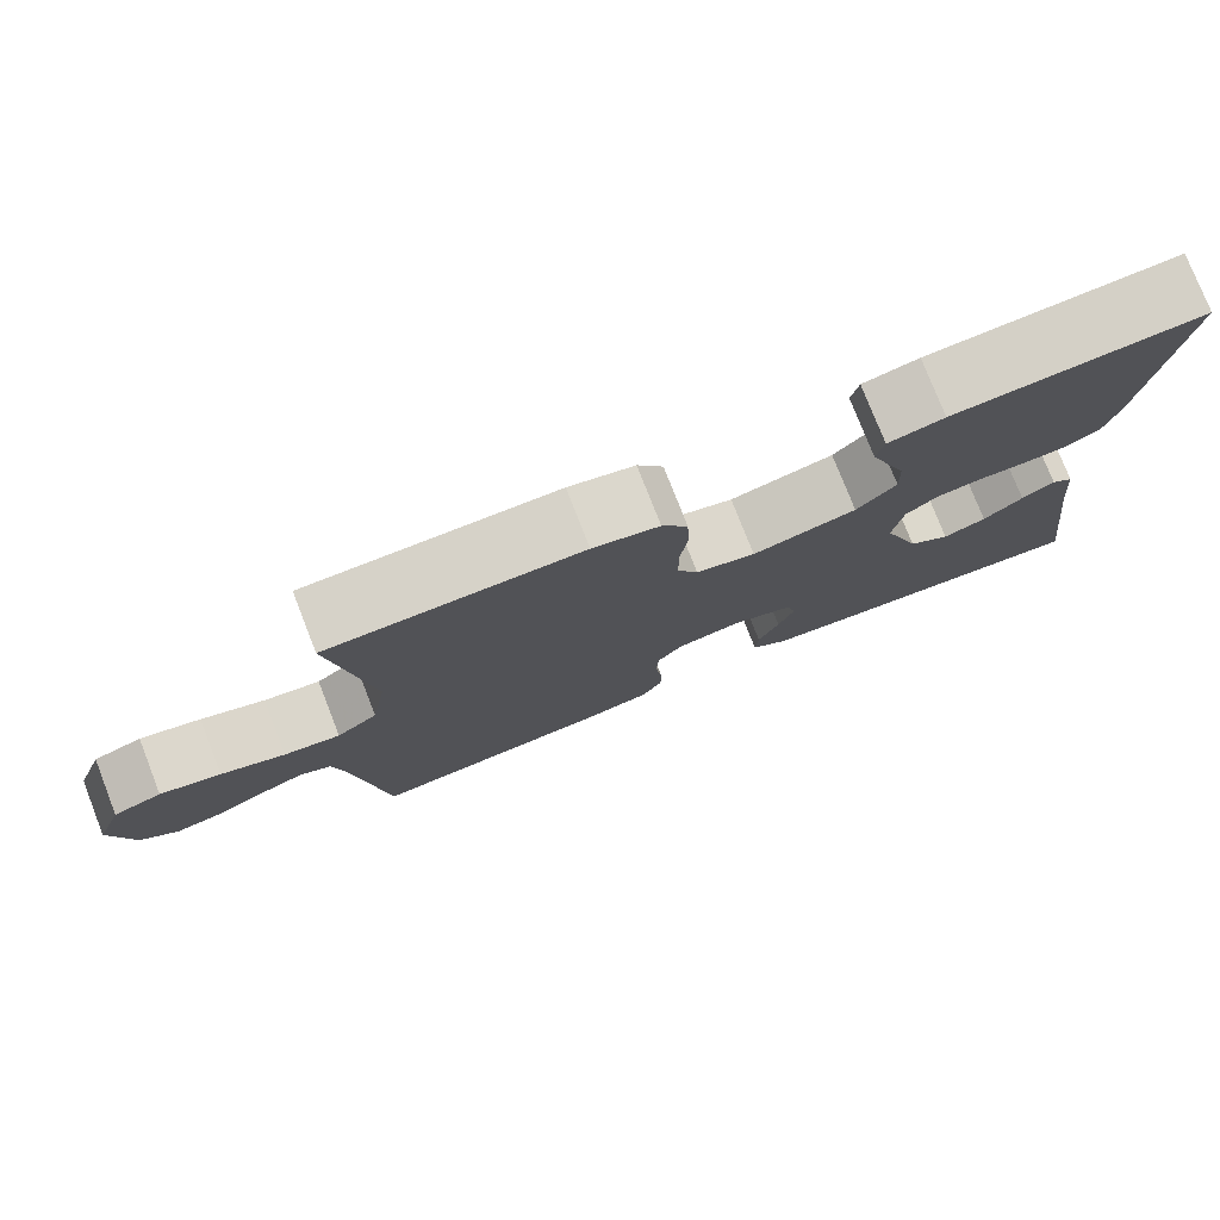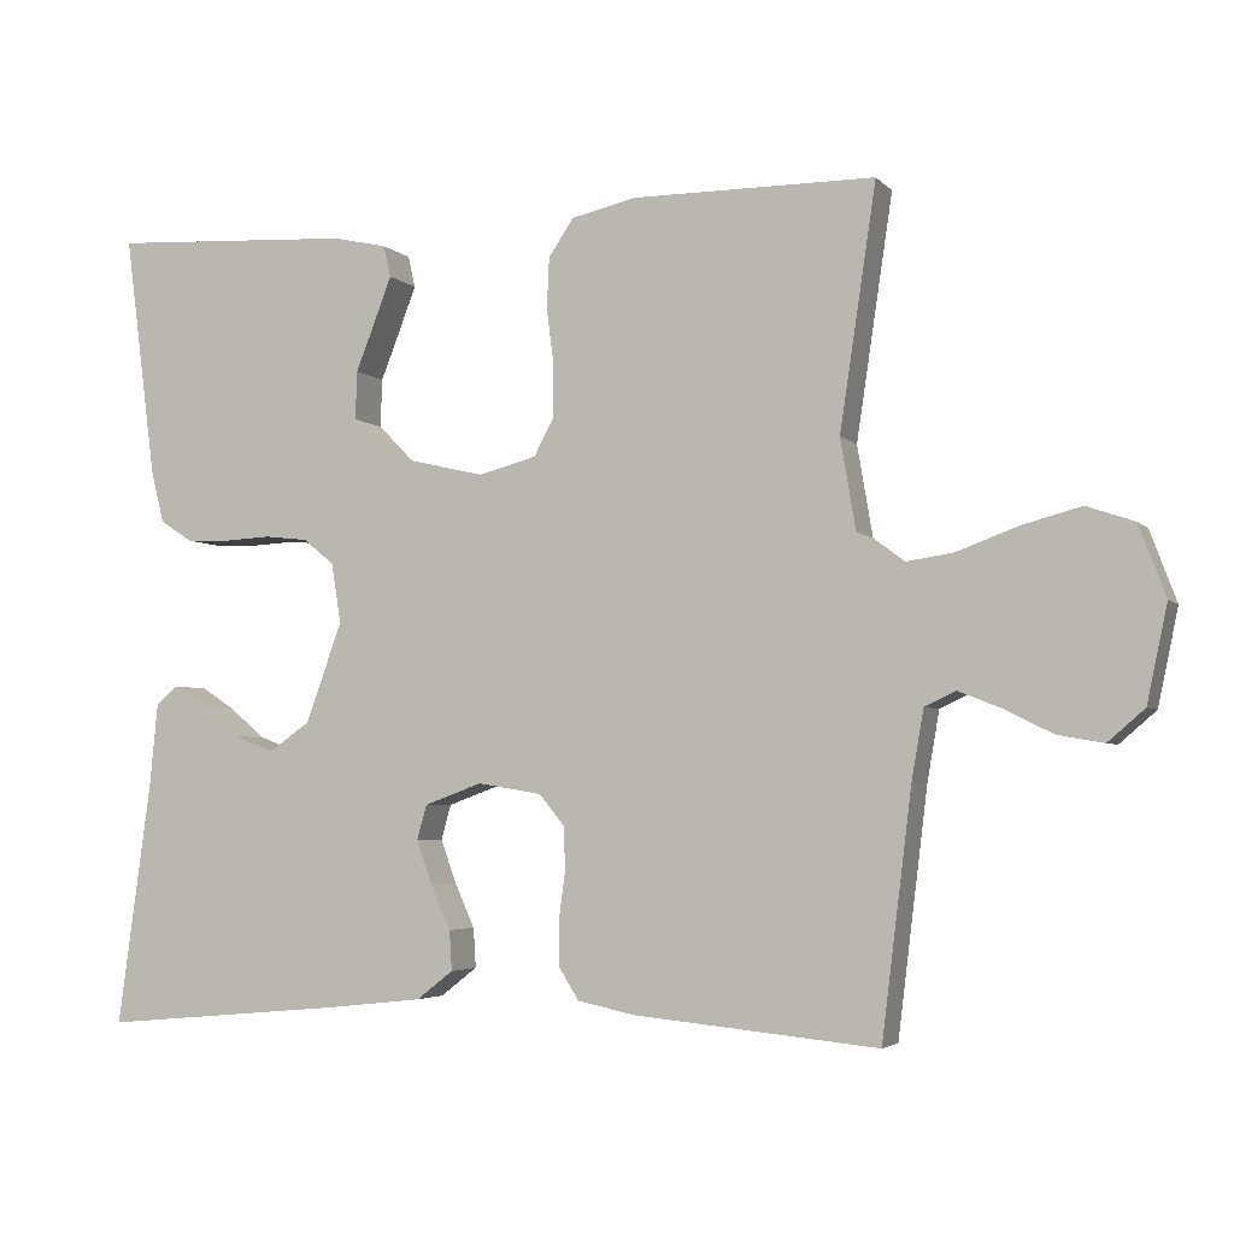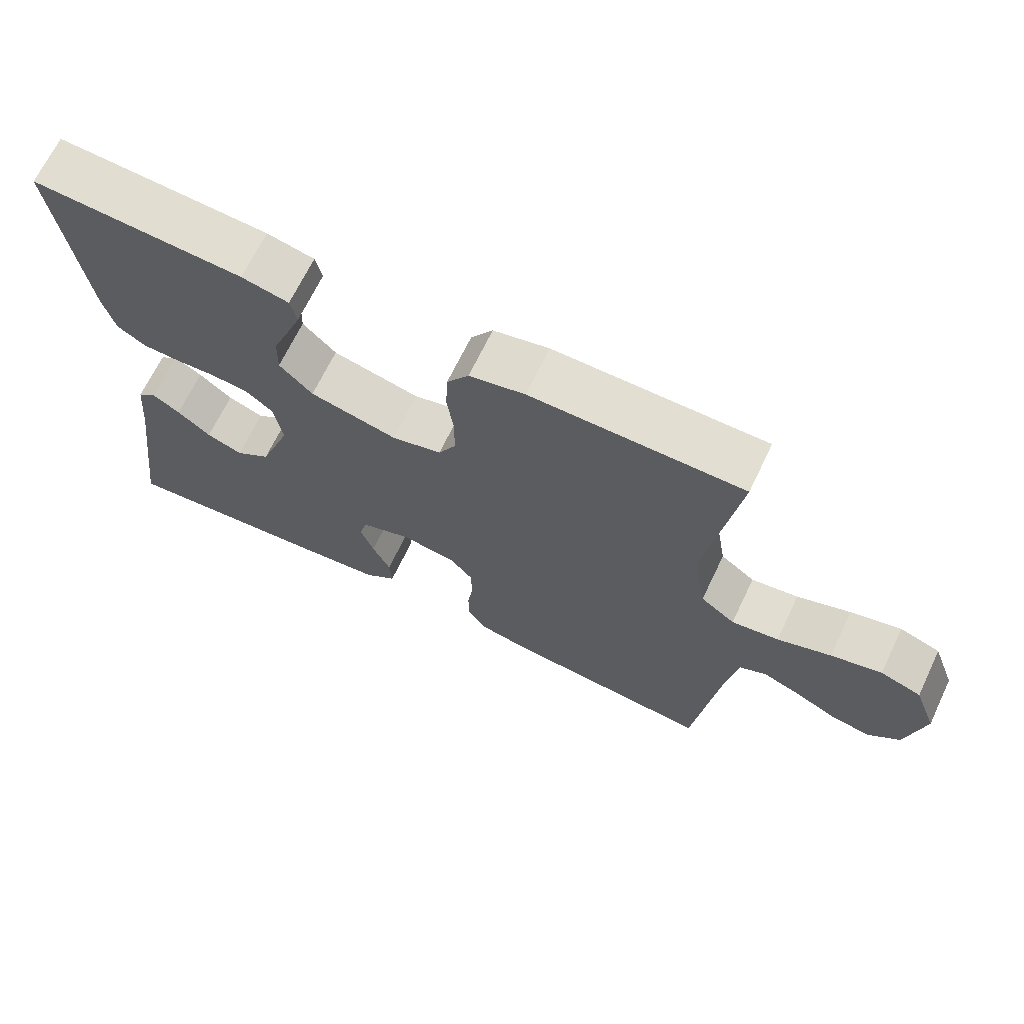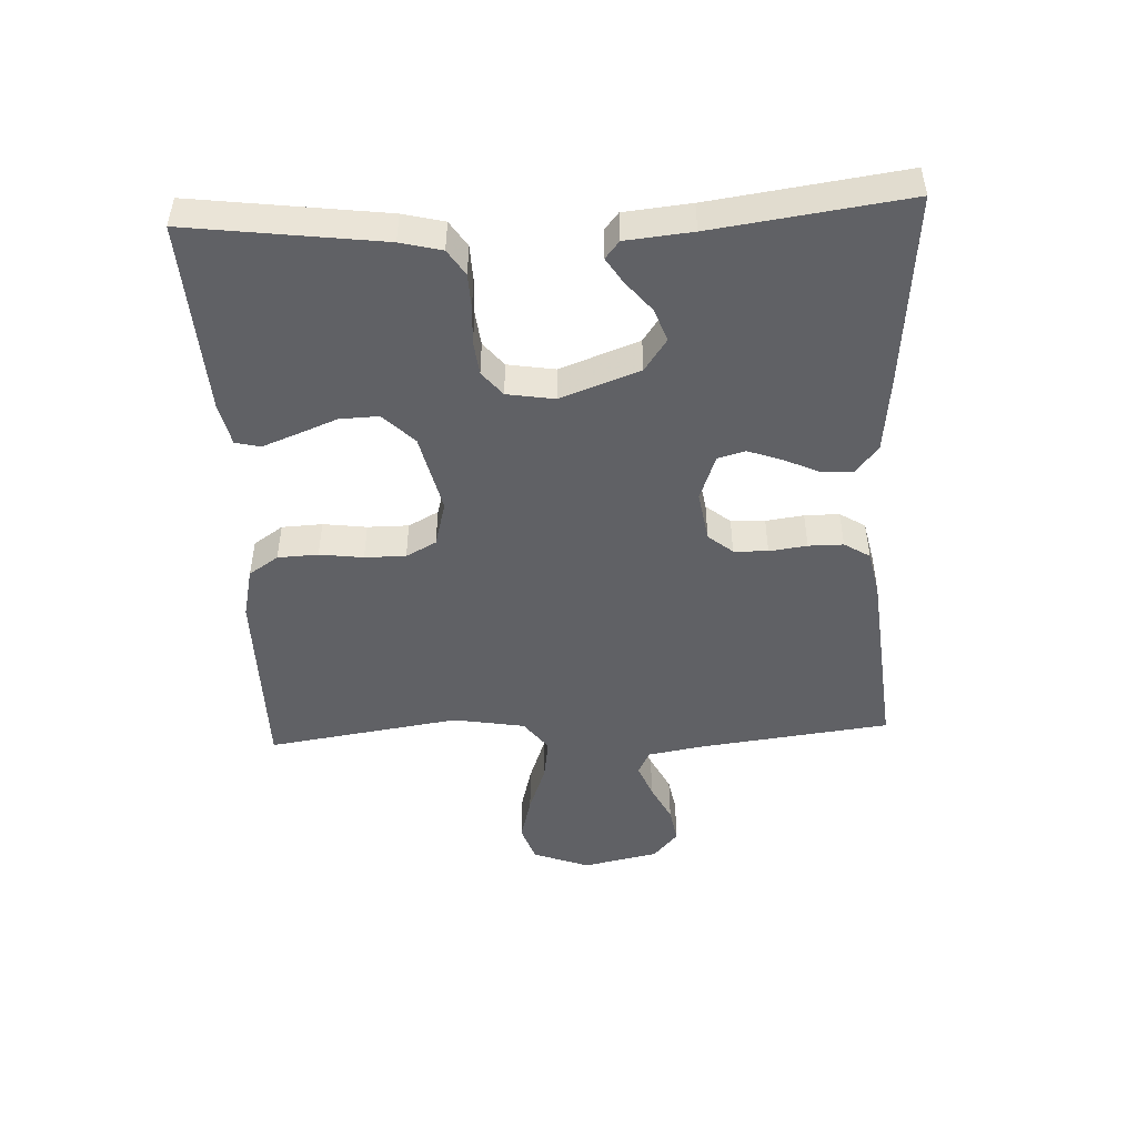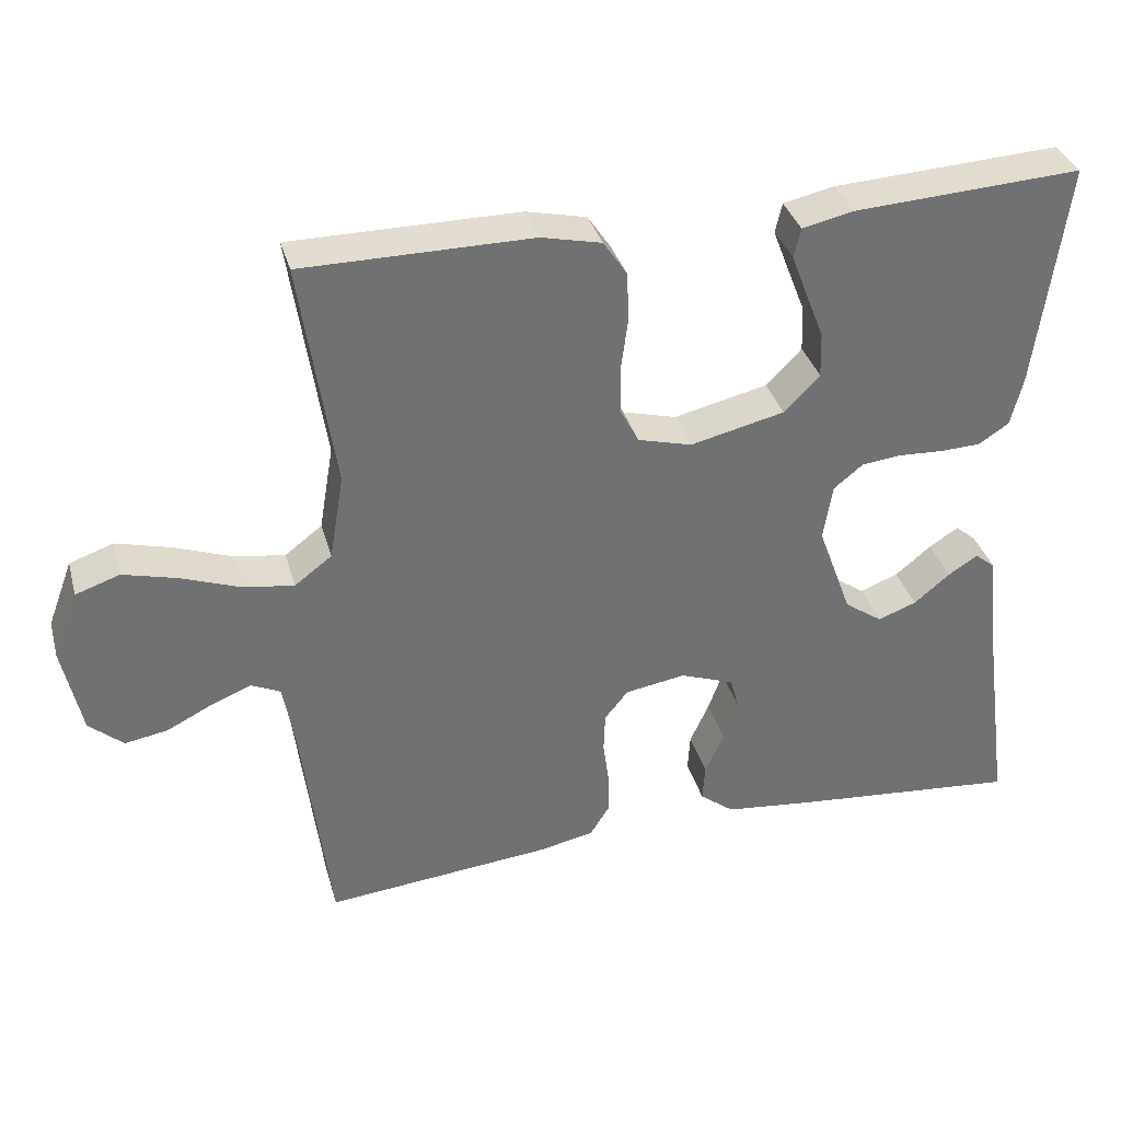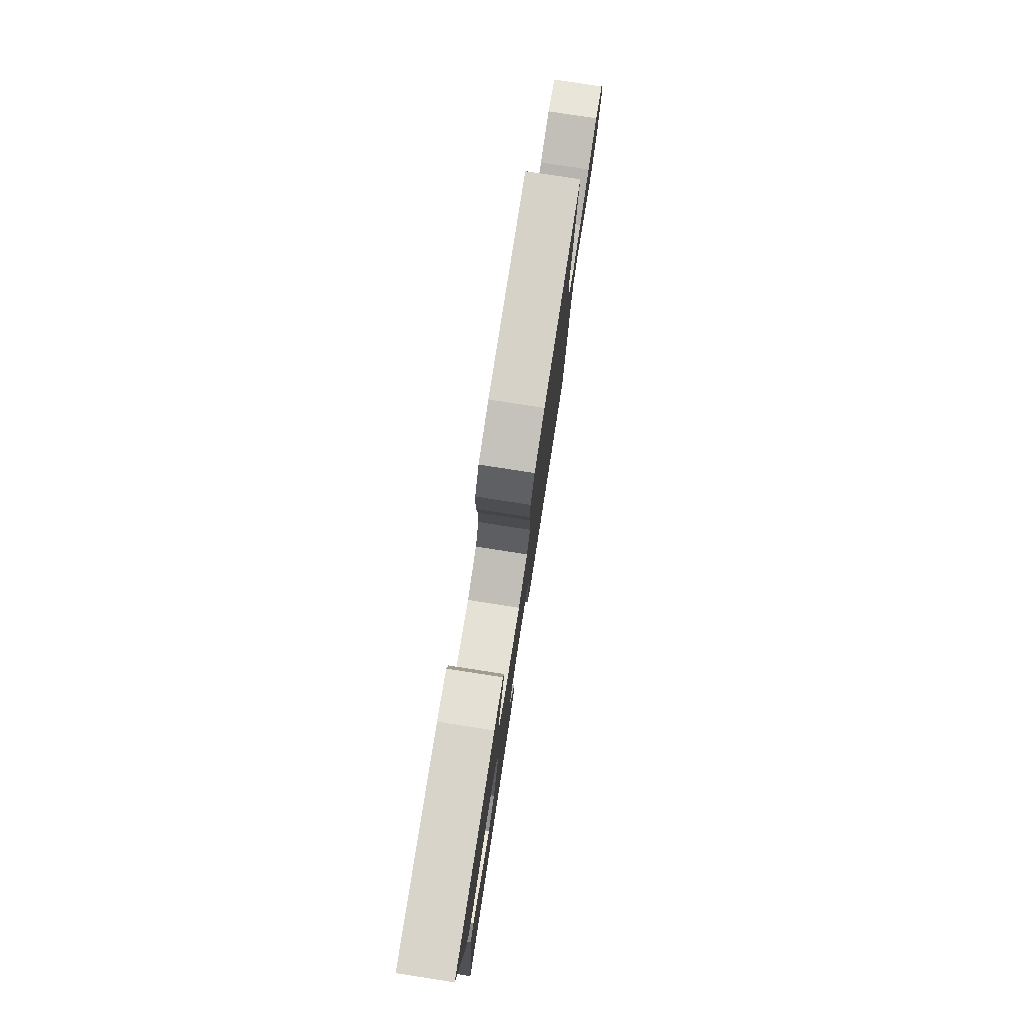
<metadata>
{"format":"obj","ext":"obj","renderer":"f3d","projection":"perspective","resolution":1024,"background":"white","views":[{"elev":77.6,"azim":-21.4,"up":"+Z"},{"elev":-4.0,"azim":-158.6,"up":"+Z"},{"elev":67.9,"azim":-154.4,"up":"+Z"},{"elev":-47.9,"azim":92.7,"up":"+Y"},{"elev":35.1,"azim":-15.1,"up":"+Z"},{"elev":78.6,"azim":98.8,"up":"+Z"}]}
</metadata>
<code>
v -0.5 0.07 -0.5
v -0.537 0.07 -0.2
v -0.552 0.07 -0.114
v -0.59 0.07 -0.096
v -0.643 0.07 -0.117
v -0.703 0.07 -0.147
v -0.759 0.07 -0.157
v -0.804 0.07 -0.118
v -0.829 0.07 0
v -0.796 0.07 0.088
v -0.738 0.07 0.108
v -0.666 0.07 0.089
v -0.59 0.07 0.061
v -0.523 0.07 0.051
v -0.474 0.07 0.088
v -0.455 0.07 0.2
v -0.5 0.07 0.5
v -0.2 0.07 0.501
v -0.121 0.07 0.483
v -0.09 0.07 0.437
v -0.087 0.07 0.374
v -0.096 0.07 0.306
v -0.096 0.07 0.242
v -0.071 0.07 0.195
v 0 0.07 0.176
v 0.124 0.07 0.205
v 0.171 0.07 0.253
v 0.169 0.07 0.313
v 0.145 0.07 0.374
v 0.124 0.07 0.429
v 0.133 0.07 0.468
v 0.2 0.07 0.483
v 0.5 0.07 0.5
v 0.461 0.07 0.2
v 0.445 0.07 0.136
v 0.405 0.07 0.11
v 0.351 0.07 0.108
v 0.293 0.07 0.111
v 0.24 0.07 0.105
v 0.202 0.07 0.074
v 0.19 0.07 0
v 0.235 0.07 -0.123
v 0.285 0.07 -0.158
v 0.336 0.07 -0.139
v 0.383 0.07 -0.1
v 0.422 0.07 -0.075
v 0.449 0.07 -0.097
v 0.459 0.07 -0.2
v 0.5 0.07 -0.5
v 0.2 0.07 -0.473
v 0.081 0.07 -0.46
v 0.036 0.07 -0.425
v 0.039 0.07 -0.376
v 0.064 0.07 -0.321
v 0.083 0.07 -0.268
v 0.071 0.07 -0.225
v 0 0.07 -0.199
v -0.079 0.07 -0.212
v -0.11 0.07 -0.25
v -0.112 0.07 -0.303
v -0.104 0.07 -0.362
v -0.104 0.07 -0.416
v -0.129 0.07 -0.456
v -0.2 0.07 -0.471
v -0.5 0 -0.5
v -0.537 0 -0.2
v -0.552 0 -0.114
v -0.59 0 -0.096
v -0.643 0 -0.117
v -0.703 0 -0.147
v -0.759 0 -0.157
v -0.804 0 -0.118
v -0.829 0 0
v -0.796 0 0.088
v -0.738 0 0.108
v -0.666 0 0.089
v -0.59 0 0.061
v -0.523 0 0.051
v -0.474 0 0.088
v -0.455 0 0.2
v -0.5 0 0.5
v -0.2 0 0.501
v -0.121 0 0.483
v -0.09 0 0.437
v -0.087 0 0.374
v -0.096 0 0.306
v -0.096 0 0.242
v -0.071 0 0.195
v 0 0 0.176
v 0.124 0 0.205
v 0.171 0 0.253
v 0.169 0 0.313
v 0.145 0 0.374
v 0.124 0 0.429
v 0.133 0 0.468
v 0.2 0 0.483
v 0.5 0 0.5
v 0.461 0 0.2
v 0.445 0 0.136
v 0.405 0 0.11
v 0.351 0 0.108
v 0.293 0 0.111
v 0.24 0 0.105
v 0.202 0 0.074
v 0.19 0 0
v 0.235 0 -0.123
v 0.285 0 -0.158
v 0.336 0 -0.139
v 0.383 0 -0.1
v 0.422 0 -0.075
v 0.449 0 -0.097
v 0.459 0 -0.2
v 0.5 0 -0.5
v 0.2 0 -0.473
v 0.081 0 -0.46
v 0.036 0 -0.425
v 0.039 0 -0.376
v 0.064 0 -0.321
v 0.083 0 -0.268
v 0.071 0 -0.225
v 0 0 -0.199
v -0.079 0 -0.212
v -0.11 0 -0.25
v -0.112 0 -0.303
v -0.104 0 -0.362
v -0.104 0 -0.416
v -0.129 0 -0.456
v -0.2 0 -0.471
f 63 64 1 2
f 60 61 62 63
f 59 60 63 2
f 58 59 2 3
f 57 58 3 4
f 51 52 53 54
f 51 54 55
f 48 49 50 51
f 48 51 55
f 44 45 46 47
f 43 44 47 48
f 35 36 37 38
f 35 38 39
f 34 35 39
f 33 34 39
f 32 33 39 40
f 28 29 30 31
f 28 31 32
f 27 28 32 40
f 19 20 21 22
f 19 22 23
f 16 17 18 19
f 15 16 19 23
f 14 15 23 24
f 10 11 12 13
f 10 13 14
f 9 10 14
f 8 9 14
f 5 6 7 8
f 4 5 8 14
f 57 4 14 24
f 43 48 55 56
f 42 43 56 57
f 41 42 57 24
f 26 27 40 41
f 25 26 41
f 24 25 41
f 66 65 128 127
f 127 126 125 124
f 66 127 124 123
f 67 66 123 122
f 68 67 122 121
f 118 117 116 115
f 119 118 115
f 115 114 113 112
f 119 115 112
f 111 110 109 108
f 112 111 108 107
f 102 101 100 99
f 103 102 99
f 103 99 98
f 103 98 97
f 104 103 97 96
f 95 94 93 92
f 96 95 92
f 104 96 92 91
f 86 85 84 83
f 87 86 83
f 83 82 81 80
f 87 83 80 79
f 88 87 79 78
f 77 76 75 74
f 78 77 74
f 78 74 73
f 78 73 72
f 72 71 70 69
f 78 72 69 68
f 88 78 68 121
f 120 119 112 107
f 121 120 107 106
f 88 121 106 105
f 105 104 91 90
f 105 90 89
f 105 89 88
f 1 65 66 2
f 2 66 67 3
f 3 67 68 4
f 4 68 69 5
f 5 69 70 6
f 6 70 71 7
f 7 71 72 8
f 8 72 73 9
f 9 73 74 10
f 10 74 75 11
f 11 75 76 12
f 12 76 77 13
f 13 77 78 14
f 14 78 79 15
f 15 79 80 16
f 16 80 81 17
f 17 81 82 18
f 18 82 83 19
f 19 83 84 20
f 20 84 85 21
f 21 85 86 22
f 22 86 87 23
f 23 87 88 24
f 24 88 89 25
f 25 89 90 26
f 26 90 91 27
f 27 91 92 28
f 28 92 93 29
f 29 93 94 30
f 30 94 95 31
f 31 95 96 32
f 32 96 97 33
f 33 97 98 34
f 34 98 99 35
f 35 99 100 36
f 36 100 101 37
f 37 101 102 38
f 38 102 103 39
f 39 103 104 40
f 40 104 105 41
f 41 105 106 42
f 42 106 107 43
f 43 107 108 44
f 44 108 109 45
f 45 109 110 46
f 46 110 111 47
f 47 111 112 48
f 48 112 113 49
f 49 113 114 50
f 50 114 115 51
f 51 115 116 52
f 52 116 117 53
f 53 117 118 54
f 54 118 119 55
f 55 119 120 56
f 56 120 121 57
f 57 121 122 58
f 58 122 123 59
f 59 123 124 60
f 60 124 125 61
f 61 125 126 62
f 62 126 127 63
f 63 127 128 64
f 64 128 65 1

</code>
